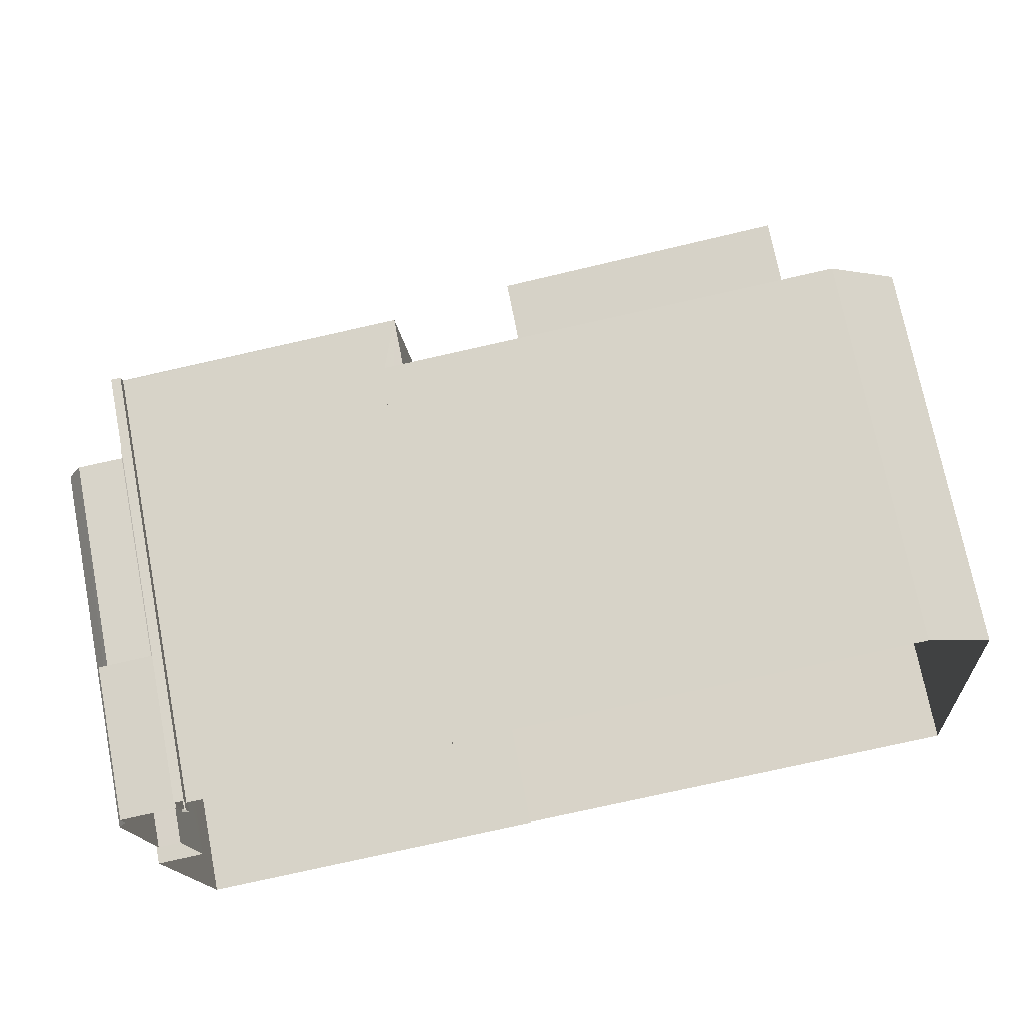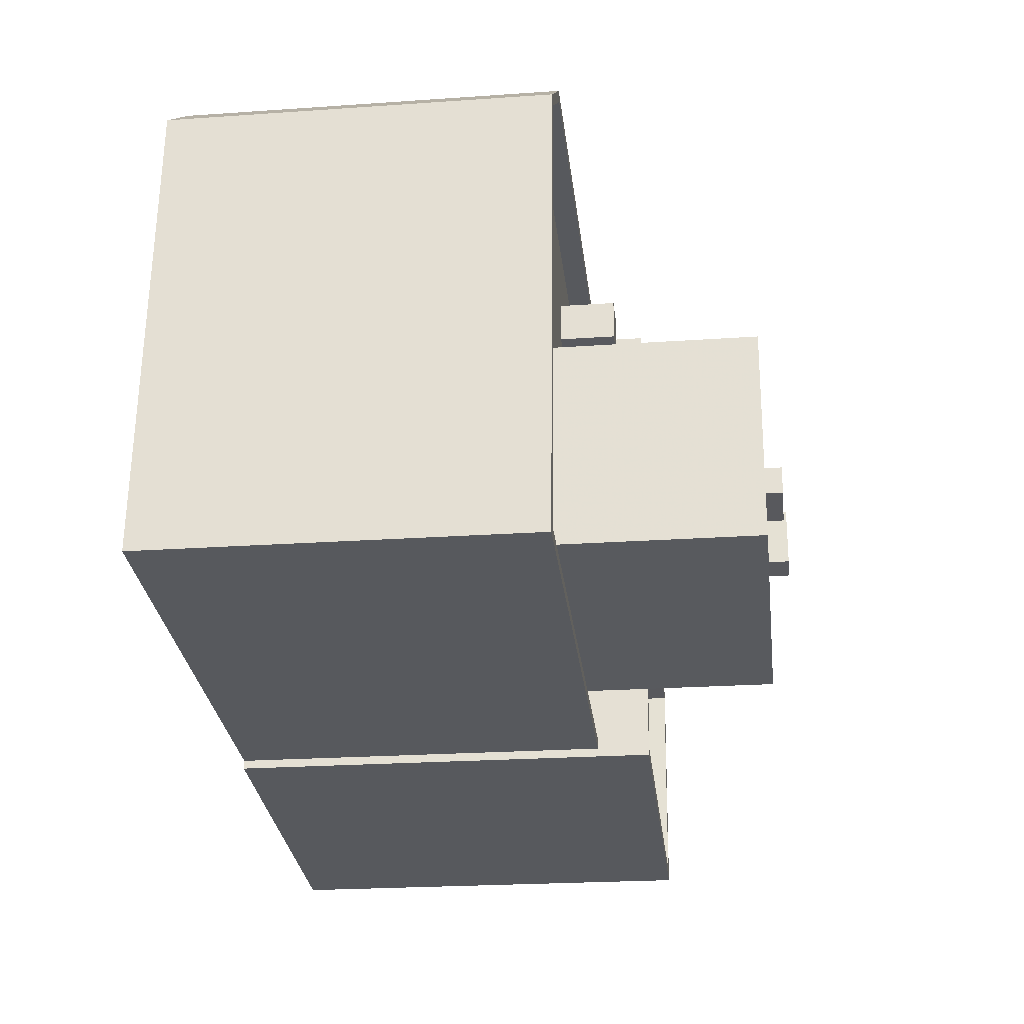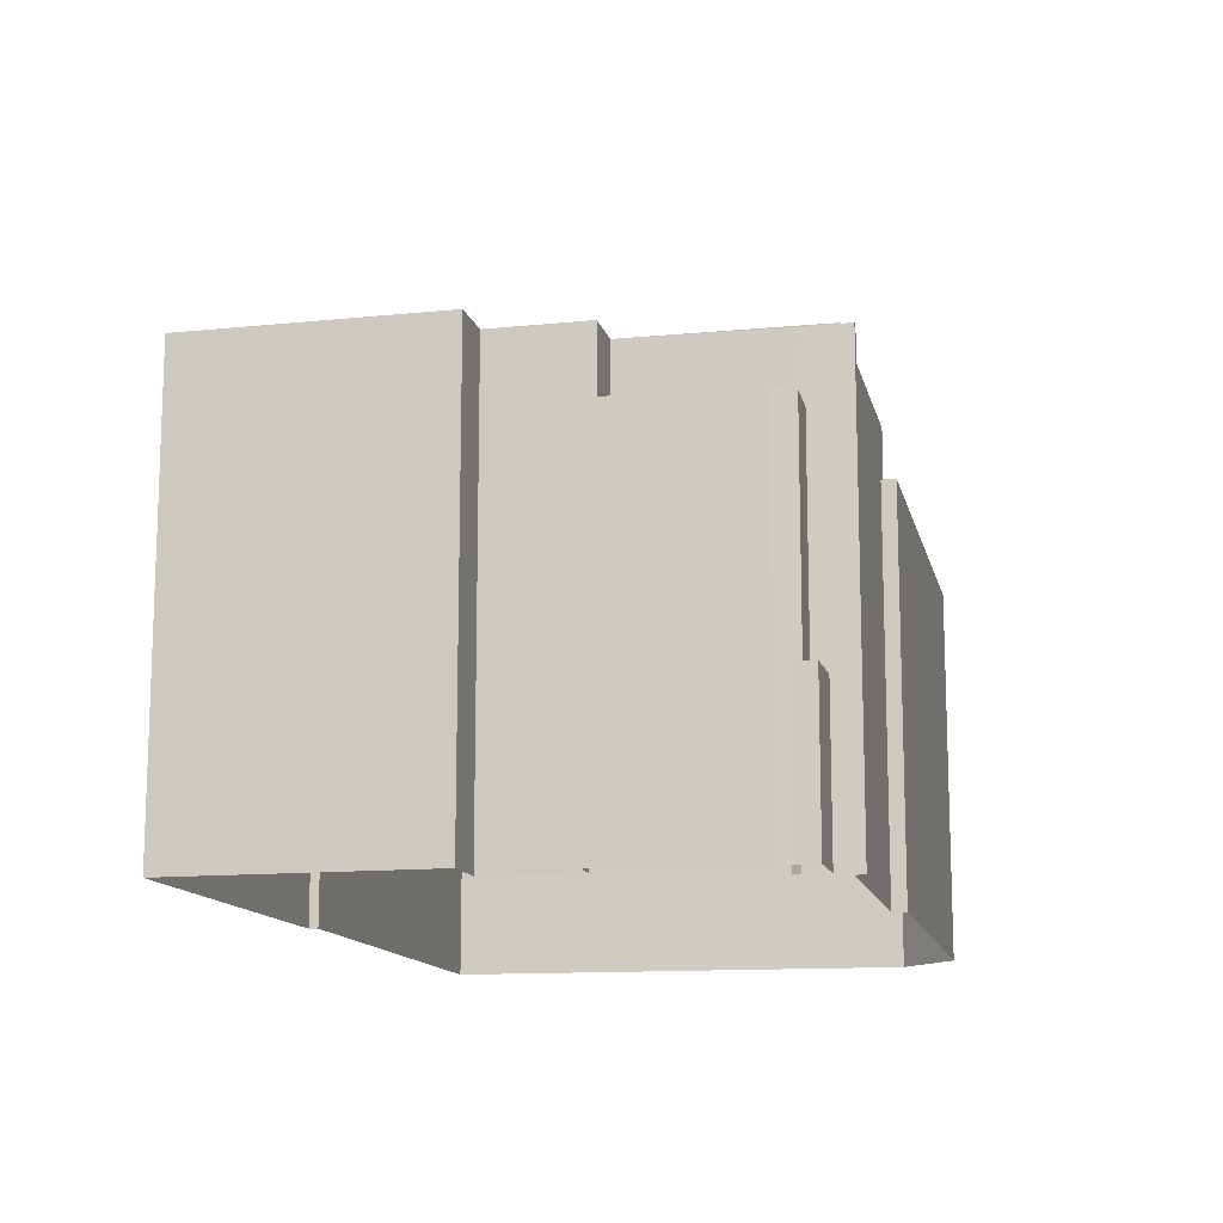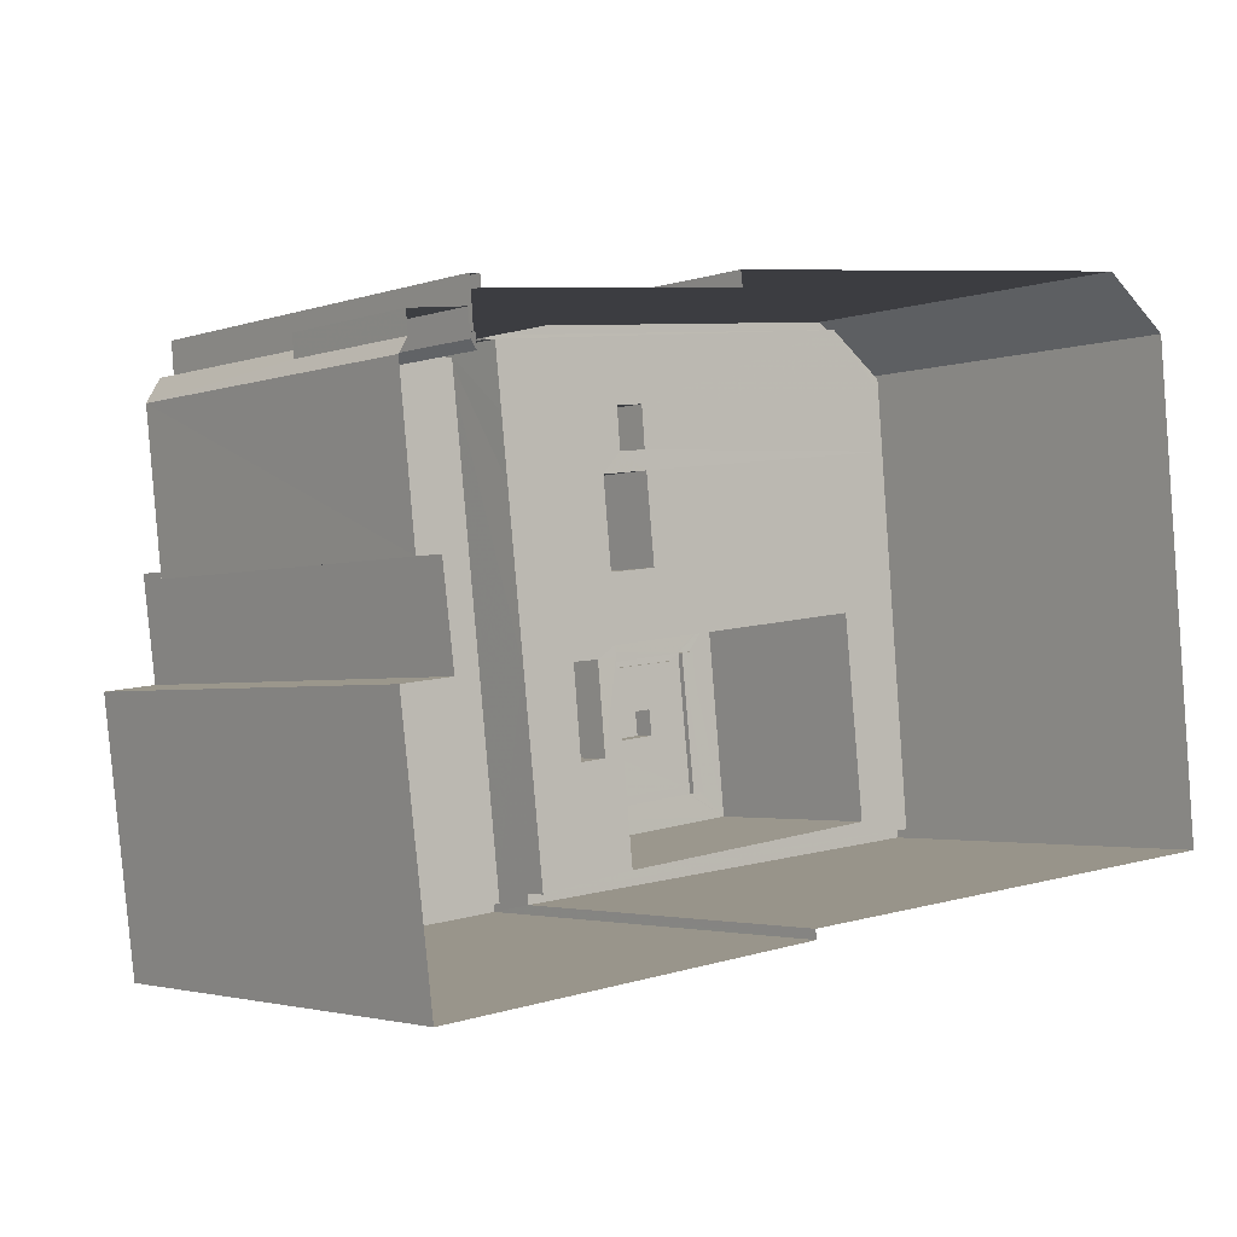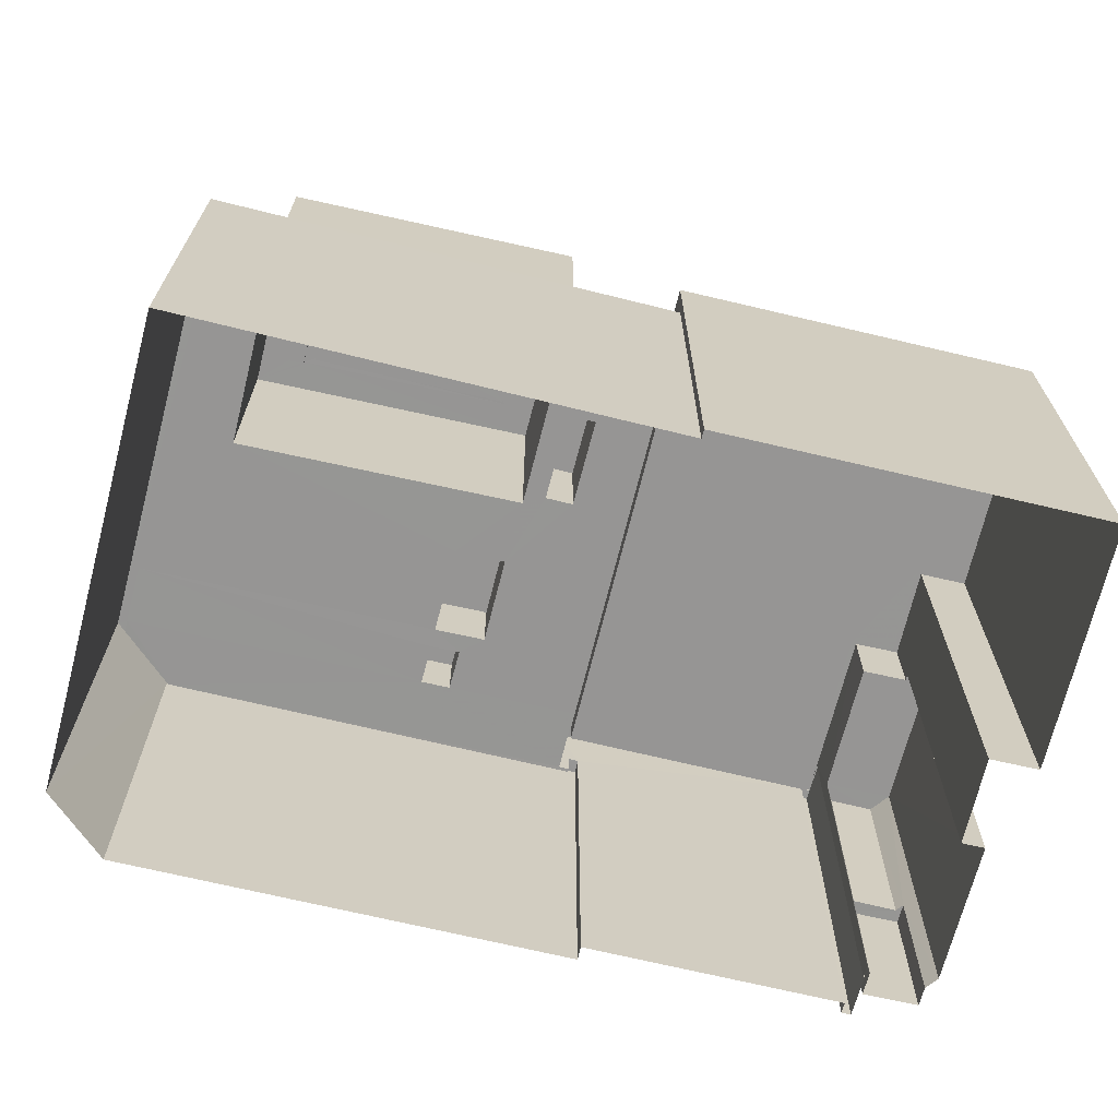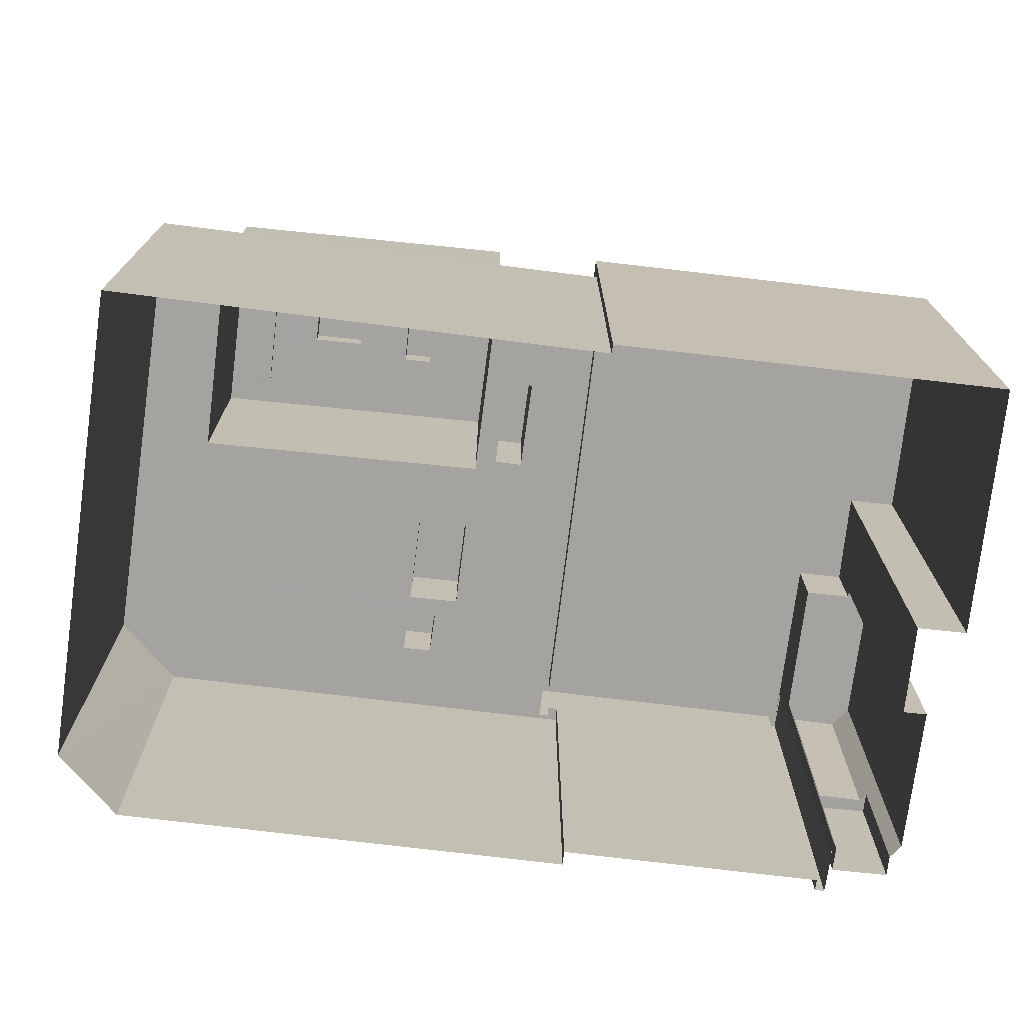
<metadata>
{"format":"obj","ext":"obj","renderer":"f3d","projection":"perspective","resolution":1024,"background":"white","views":[{"elev":72.3,"azim":169.0,"up":"+Y"},{"elev":-23.1,"azim":-83.2,"up":"+Y"},{"elev":-13.0,"azim":96.1,"up":"+Z"},{"elev":-2.5,"azim":140.7,"up":"+Y"},{"elev":-67.6,"azim":-20.0,"up":"+Z"},{"elev":-73.0,"azim":-13.2,"up":"+Z"}]}
</metadata>
<code>
v -8.893e+04 -9.943e+04 8.249
v -8.894e+04 -9.944e+04 8.249
v -8.894e+04 -9.943e+04 8.249
v -8.895e+04 -9.944e+04 8.25
v -8.895e+04 -9.944e+04 8.25
v -8.894e+04 -9.942e+04 8.249
v -8.893e+04 -9.942e+04 8.249
v -8.894e+04 -9.942e+04 8.249
v -8.893e+04 -9.942e+04 8.249
v -8.894e+04 -9.942e+04 8.249
v -8.894e+04 -9.942e+04 8.249
v -8.894e+04 -9.942e+04 8.249
v -8.897e+04 -9.941e+04 8.25
v -8.897e+04 -9.943e+04 8.251
v -8.895e+04 -9.941e+04 8.249
v -8.897e+04 -9.941e+04 8.25
v -8.894e+04 -9.942e+04 8.249
v -8.894e+04 -9.942e+04 8.249
v -8.894e+04 -9.942e+04 8.249
v -8.894e+04 -9.942e+04 8.249
v -8.895e+04 -9.941e+04 8.249
v -8.894e+04 -9.942e+04 8.249
v -8.894e+04 -9.942e+04 8.249
v -8.896e+04 -9.943e+04 31.95
v -8.896e+04 -9.943e+04 31.95
v -8.896e+04 -9.943e+04 31.95
v -8.897e+04 -9.943e+04 31.95
v -8.896e+04 -9.943e+04 31.94
v -8.896e+04 -9.943e+04 31.94
v -8.896e+04 -9.943e+04 31.95
v -8.897e+04 -9.943e+04 31.95
v -8.895e+04 -9.944e+04 26.6
v -8.895e+04 -9.941e+04 26.6
v -8.895e+04 -9.941e+04 26.6
v -8.895e+04 -9.944e+04 26.6
v -8.896e+04 -9.943e+04 31.94
v -8.896e+04 -9.943e+04 31.94
v -8.897e+04 -9.943e+04 24.34
v -8.895e+04 -9.944e+04 24.34
v -8.895e+04 -9.944e+04 24.34
v -8.897e+04 -9.943e+04 24.34
v -8.895e+04 -9.941e+04 24.34
v -8.895e+04 -9.941e+04 24.34
v -8.895e+04 -9.941e+04 24.34
v -8.895e+04 -9.941e+04 24.34
v -8.897e+04 -9.941e+04 24.34
v -8.897e+04 -9.941e+04 24.34
v -8.897e+04 -9.941e+04 24.34
v -8.897e+04 -9.941e+04 24.34
v -8.896e+04 -9.943e+04 32.19
v -8.896e+04 -9.943e+04 32.19
v -8.897e+04 -9.943e+04 32.2
v -8.897e+04 -9.942e+04 32.2
v -8.897e+04 -9.943e+04 32.2
v -8.897e+04 -9.943e+04 32.2
v -8.894e+04 -9.942e+04 26.56
v -8.894e+04 -9.942e+04 26.56
v -8.894e+04 -9.942e+04 26.56
v -8.894e+04 -9.942e+04 26.56
v -8.894e+04 -9.942e+04 26.56
v -8.894e+04 -9.942e+04 26.56
v -8.895e+04 -9.943e+04 27.25
v -8.895e+04 -9.943e+04 27.25
v -8.895e+04 -9.943e+04 27.25
v -8.895e+04 -9.943e+04 27.25
v -8.894e+04 -9.944e+04 26.6
v -8.894e+04 -9.944e+04 26.6
v -8.897e+04 -9.943e+04 31.95
v -8.897e+04 -9.943e+04 31.95
v -8.897e+04 -9.943e+04 31.95
v -8.897e+04 -9.943e+04 31.95
v -8.896e+04 -9.943e+04 33.07
v -8.896e+04 -9.943e+04 33.07
v -8.896e+04 -9.943e+04 33.07
v -8.896e+04 -9.943e+04 33.07
v -8.897e+04 -9.943e+04 31.95
v -8.896e+04 -9.943e+04 31.94
v -8.897e+04 -9.943e+04 31.95
v -8.896e+04 -9.943e+04 31.94
v -8.896e+04 -9.943e+04 31.94
v -8.896e+04 -9.943e+04 31.94
v -8.896e+04 -9.943e+04 32.19
v -8.896e+04 -9.943e+04 32.19
v -8.896e+04 -9.943e+04 32.19
v -8.896e+04 -9.943e+04 31.94
v -8.896e+04 -9.943e+04 31.94
v -8.896e+04 -9.943e+04 31.94
v -8.894e+04 -9.942e+04 25.6
v -8.895e+04 -9.941e+04 25.6
v -8.894e+04 -9.942e+04 25.6
v -8.895e+04 -9.944e+04 25.6
v -8.894e+04 -9.943e+04 25.6
v -8.894e+04 -9.944e+04 25.6
v -8.894e+04 -9.943e+04 25.6
v -8.894e+04 -9.942e+04 25.6
v -8.894e+04 -9.942e+04 26.6
v -8.894e+04 -9.942e+04 26.6
v -8.894e+04 -9.942e+04 26.6
v -8.894e+04 -9.942e+04 26.6
v -8.894e+04 -9.942e+04 26.6
v -8.894e+04 -9.942e+04 26.6
v -8.896e+04 -9.942e+04 26.37
v -8.896e+04 -9.942e+04 26.37
v -8.895e+04 -9.942e+04 26.37
v -8.896e+04 -9.942e+04 26.37
v -8.897e+04 -9.943e+04 32.2
v -8.896e+04 -9.943e+04 32.19
v -8.897e+04 -9.943e+04 32.2
v -8.896e+04 -9.943e+04 32.19
v -8.897e+04 -9.943e+04 32.2
v -8.896e+04 -9.943e+04 32.19
v -8.897e+04 -9.943e+04 32.2
v -8.897e+04 -9.943e+04 32.2
v -8.897e+04 -9.943e+04 32.2
v -8.897e+04 -9.943e+04 23.34
v -8.897e+04 -9.943e+04 23.34
v -8.897e+04 -9.942e+04 23.34
v -8.897e+04 -9.942e+04 23.34
v -8.895e+04 -9.944e+04 23.34
v -8.896e+04 -9.943e+04 23.34
v -8.895e+04 -9.943e+04 23.34
v -8.895e+04 -9.943e+04 23.34
v -8.895e+04 -9.943e+04 23.34
v -8.896e+04 -9.943e+04 23.34
v -8.895e+04 -9.943e+04 23.34
v -8.895e+04 -9.943e+04 23.34
v -8.894e+04 -9.942e+04 23.62
v -8.894e+04 -9.942e+04 23.62
v -8.894e+04 -9.942e+04 23.62
v -8.894e+04 -9.942e+04 23.62
v -8.894e+04 -9.942e+04 23.62
v -8.893e+04 -9.942e+04 23.62
v -8.894e+04 -9.942e+04 23.62
v -8.894e+04 -9.942e+04 23.62
v -8.896e+04 -9.943e+04 32.92
v -8.896e+04 -9.943e+04 32.92
v -8.896e+04 -9.943e+04 32.91
v -8.896e+04 -9.943e+04 32.92
v -8.897e+04 -9.941e+04 23.34
v -8.896e+04 -9.942e+04 23.34
v -8.897e+04 -9.941e+04 23.34
v -8.896e+04 -9.942e+04 23.34
v -8.895e+04 -9.941e+04 23.34
v -8.897e+04 -9.941e+04 23.34
v -8.895e+04 -9.942e+04 23.34
v -8.895e+04 -9.941e+04 23.34
v -8.895e+04 -9.941e+04 23.34
v -8.897e+04 -9.942e+04 23.34
v -8.896e+04 -9.942e+04 23.34
v -8.895e+04 -9.942e+04 23.34
v -8.896e+04 -9.942e+04 23.34
v -8.896e+04 -9.943e+04 23.34
v -8.895e+04 -9.942e+04 23.34
v -8.896e+04 -9.942e+04 23.34
v -8.893e+04 -9.942e+04 14.66
v -8.894e+04 -9.942e+04 14.66
v -8.894e+04 -9.942e+04 14.66
v -8.894e+04 -9.942e+04 14.66
v -8.894e+04 -9.942e+04 14.66
v -8.894e+04 -9.942e+04 14.66
v -8.896e+04 -9.942e+04 25.76
v -8.896e+04 -9.942e+04 25.76
v -8.896e+04 -9.942e+04 25.76
v -8.896e+04 -9.942e+04 25.76
v -8.896e+04 -9.942e+04 23.34
v -8.896e+04 -9.942e+04 23.34
v -8.894e+04 -9.943e+04 26.6
v -8.893e+04 -9.943e+04 26.6
v -8.894e+04 -9.943e+04 26.6
v -8.894e+04 -9.943e+04 26.6
f 1 2 3
f 2 4 5
f 6 7 8
f 9 10 11
f 12 10 7
f 13 5 14
f 15 6 3
f 16 5 13
f 17 18 19
f 17 19 20
f 21 15 16
f 11 10 22
f 23 19 18
f 15 19 12
f 12 19 23
f 22 10 12
f 3 2 5
f 6 12 7
f 15 3 5
f 15 12 6
f 15 5 16
f 24 25 26
f 24 26 27
f 28 29 30
f 27 30 31
f 30 29 31
f 26 30 27
f 32 33 34
f 32 35 33
f 36 37 25
f 24 36 25
f 37 29 28
f 37 28 25
f 38 39 40
f 38 41 39
f 42 43 44
f 44 45 42
f 46 41 38
f 47 44 43
f 46 48 47
f 49 44 47
f 48 49 47
f 46 38 48
f 50 51 52
f 51 53 52
f 52 53 54
f 53 55 54
f 56 57 58
f 59 58 60
f 60 58 61
f 58 57 61
f 62 63 64
f 65 62 64
f 66 35 32
f 66 67 35
f 68 69 70
f 71 68 70
f 72 73 74
f 72 75 73
f 76 31 29
f 76 29 77
f 27 78 24
f 79 80 77
f 24 78 80
f 29 37 77
f 36 24 80
f 37 81 77
f 79 36 80
f 81 79 77
f 82 83 84
f 83 51 84
f 51 50 84
f 85 86 87
f 88 89 90
f 89 91 90
f 92 93 94
f 92 91 93
f 95 90 92
f 90 91 92
f 96 97 98
f 97 99 100
f 98 97 101
f 97 100 101
f 102 103 104
f 105 102 104
f 106 107 108
f 107 84 109
f 110 50 52
f 109 84 50
f 110 111 50
f 108 107 109
f 111 109 50
f 107 112 83
f 83 82 107
f 113 114 112
f 106 112 107
f 106 113 112
f 115 116 117
f 117 116 118
f 115 119 120
f 121 119 122
f 121 122 123
f 124 125 126
f 125 120 121
f 124 120 125
f 116 115 120
f 120 119 121
f 112 55 53
f 112 114 55
f 127 128 129
f 129 130 131
f 127 129 132
f 132 131 133
f 133 131 134
f 129 131 132
f 34 100 99
f 34 33 100
f 135 136 137
f 138 135 137
f 139 140 141
f 140 142 143
f 144 139 141
f 142 145 143
f 141 143 146
f 146 143 147
f 140 143 141
f 117 118 148
f 148 118 149
f 122 150 151
f 126 152 124
f 150 153 151
f 154 118 152
f 149 118 154
f 122 151 123
f 123 151 126
f 151 154 152
f 126 151 152
f 155 156 157
f 158 159 160
f 159 156 155
f 158 156 159
f 161 162 163
f 161 164 162
f 145 153 150
f 165 149 153
f 148 149 166
f 139 148 140
f 142 153 145
f 140 148 166
f 165 153 142
f 166 149 165
f 67 66 167
f 66 168 167
f 167 169 170
f 170 169 98
f 98 169 96
f 167 168 169
f 108 110 54
f 106 108 113
f 110 52 54
f 108 54 113
f 48 144 141
f 49 48 141
f 108 80 78
f 108 109 80
f 132 133 8
f 7 132 8
f 88 33 89
f 88 100 33
f 130 97 96
f 131 130 96
f 49 141 146
f 44 49 146
f 19 60 20
f 19 59 60
f 76 110 31
f 31 110 27
f 27 108 78
f 27 110 108
f 98 95 92
f 170 98 92
f 147 44 146
f 147 45 44
f 103 102 154
f 151 103 154
f 28 137 136
f 25 28 136
f 36 79 75
f 72 36 75
f 63 62 125
f 121 63 125
f 104 103 151
f 153 104 151
f 158 128 127
f 156 158 127
f 47 16 13
f 46 47 13
f 159 155 9
f 11 159 9
f 170 92 94
f 167 170 94
f 40 115 38
f 40 119 115
f 46 13 14
f 41 46 14
f 164 161 142
f 140 164 142
f 99 59 34
f 34 45 143
f 99 58 59
f 143 45 147
f 15 42 19
f 42 59 19
f 45 34 42
f 34 59 42
f 116 120 83
f 112 116 83
f 28 138 137
f 28 30 138
f 144 48 139
f 139 48 148
f 148 48 117
f 117 48 38
f 117 38 115
f 163 162 166
f 165 163 166
f 154 105 149
f 154 102 105
f 43 21 16
f 47 43 16
f 39 41 14
f 5 39 14
f 30 135 138
f 30 26 135
f 131 96 134
f 6 134 3
f 3 134 169
f 134 96 169
f 142 163 165
f 142 161 163
f 100 88 90
f 101 100 90
f 98 90 95
f 98 101 90
f 109 77 80
f 109 111 77
f 55 70 69
f 55 114 70
f 25 136 135
f 26 25 135
f 42 21 43
f 42 15 21
f 75 81 73
f 75 79 81
f 156 127 157
f 10 157 7
f 7 157 132
f 157 127 132
f 65 64 123
f 126 65 123
f 68 55 69
f 68 54 55
f 61 17 20
f 60 61 20
f 56 18 57
f 56 23 18
f 54 71 113
f 54 68 71
f 56 99 97
f 97 130 129
f 56 58 99
f 12 23 129
f 23 56 129
f 56 97 129
f 107 82 87
f 86 107 87
f 91 67 93
f 91 35 67
f 111 76 77
f 111 110 76
f 168 2 1
f 168 66 2
f 18 61 57
f 18 17 61
f 118 53 51
f 152 118 51
f 81 37 74
f 73 81 74
f 85 107 86
f 85 84 107
f 66 4 2
f 66 32 4
f 72 37 36
f 72 74 37
f 145 34 143
f 32 34 122
f 32 39 4
f 4 39 5
f 34 145 150
f 122 34 150
f 122 119 40
f 40 39 32
f 32 122 40
f 84 87 82
f 84 85 87
f 134 8 133
f 134 6 8
f 71 70 114
f 113 71 114
f 152 51 124
f 51 83 124
f 83 120 124
f 53 116 112
f 53 118 116
f 67 94 93
f 67 167 94
f 125 65 126
f 125 62 65
f 128 160 129
f 129 160 12
f 128 158 160
f 12 160 22
f 160 11 22
f 160 159 11
f 89 35 91
f 89 33 35
f 123 63 121
f 123 64 63
f 166 164 140
f 166 162 164
f 169 1 3
f 169 168 1
f 105 104 153
f 149 105 153
f 157 9 155
f 157 10 9

</code>
